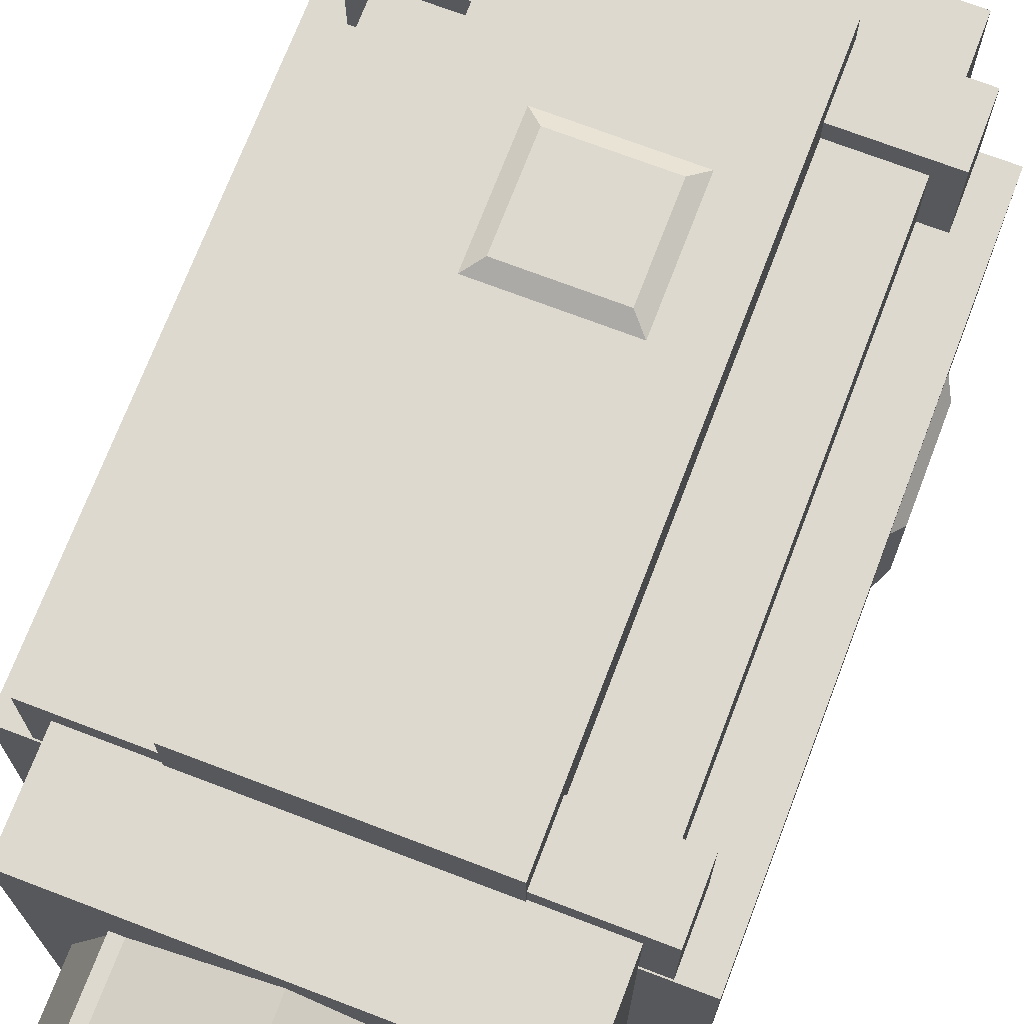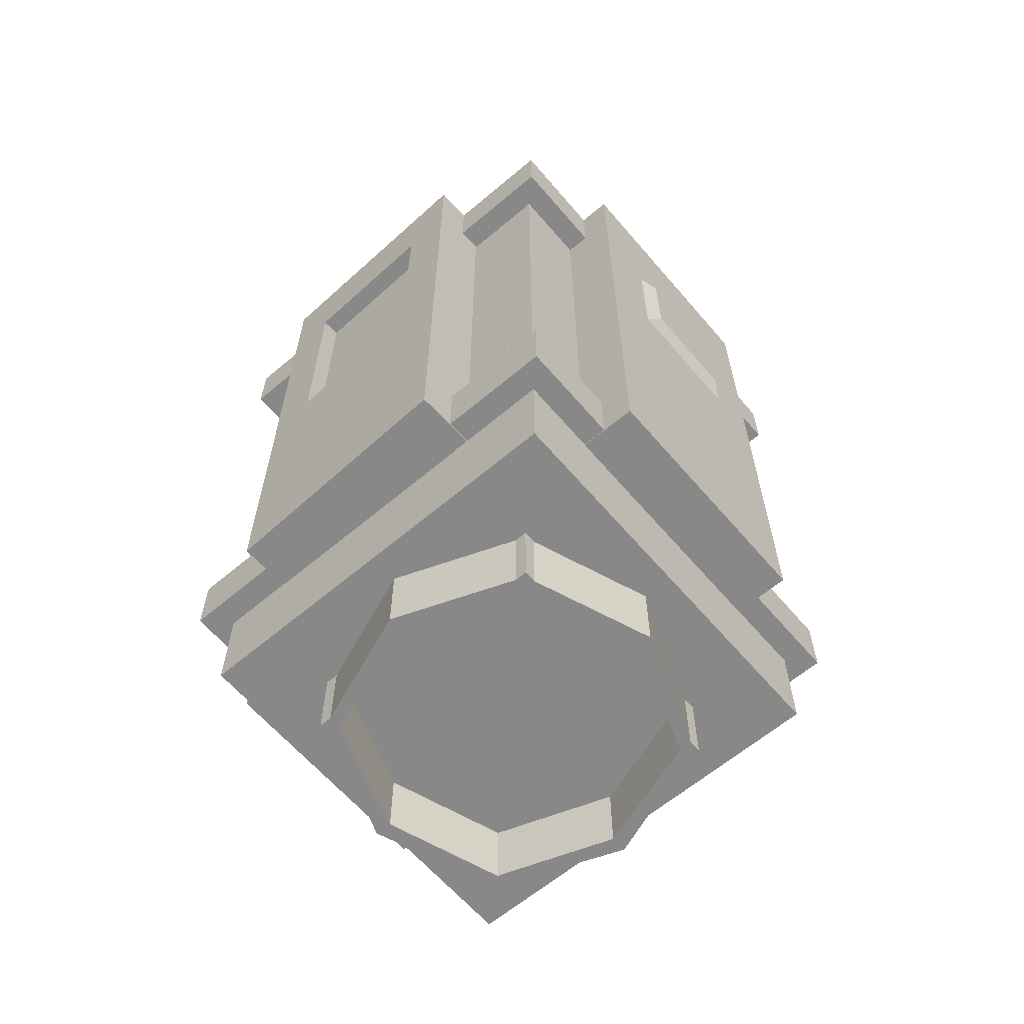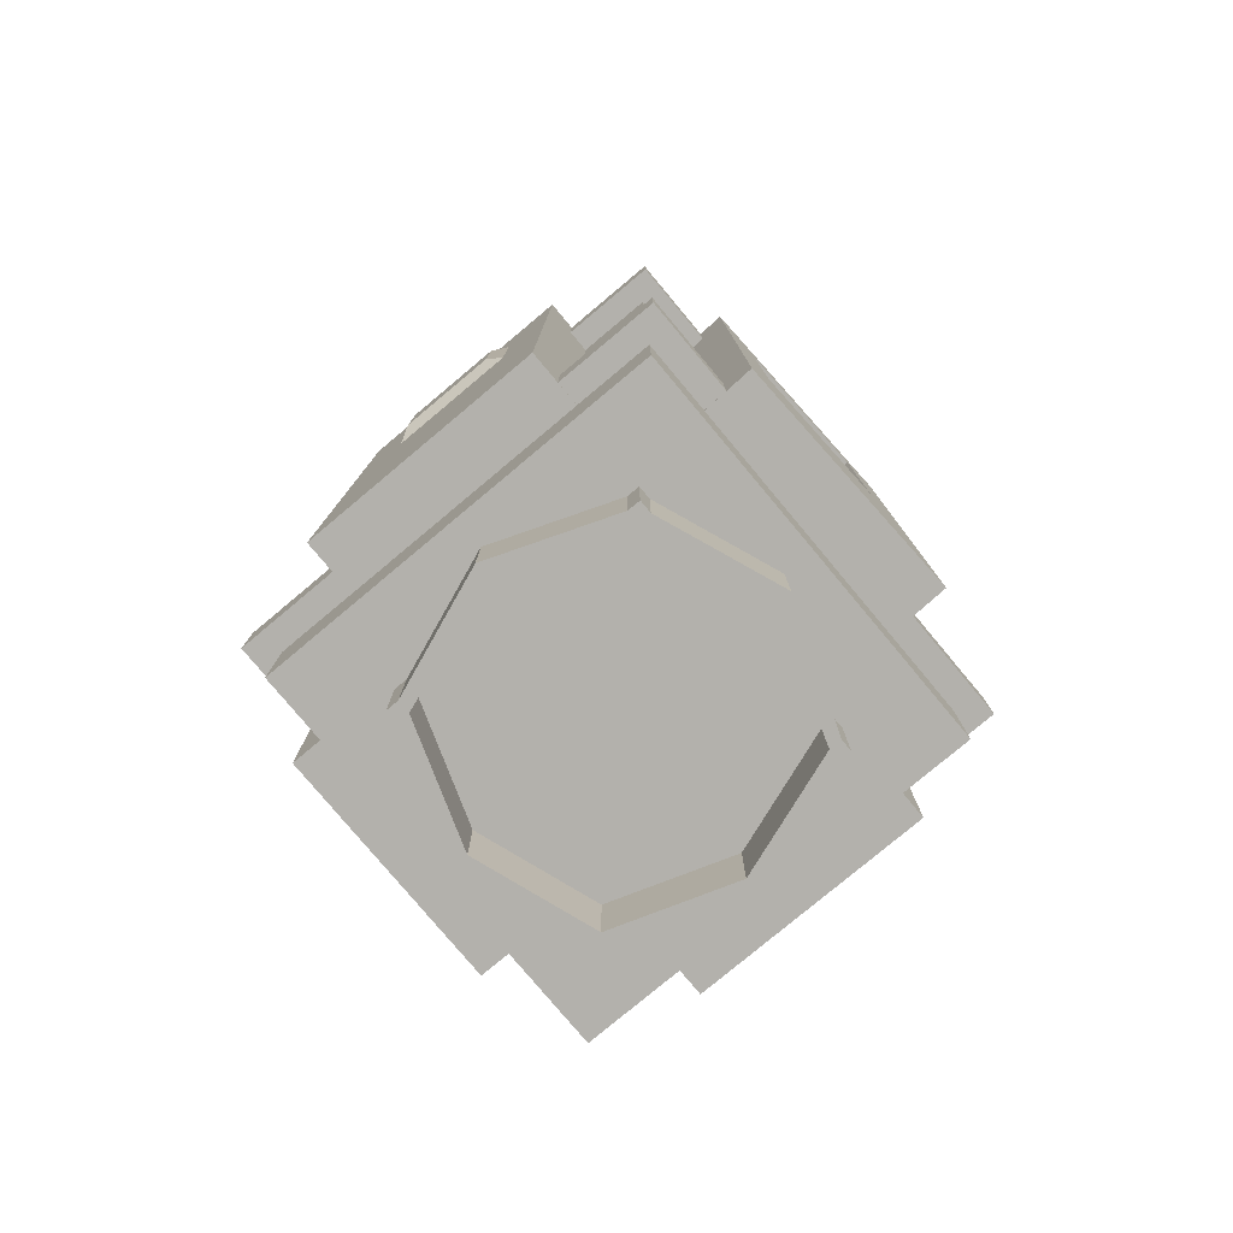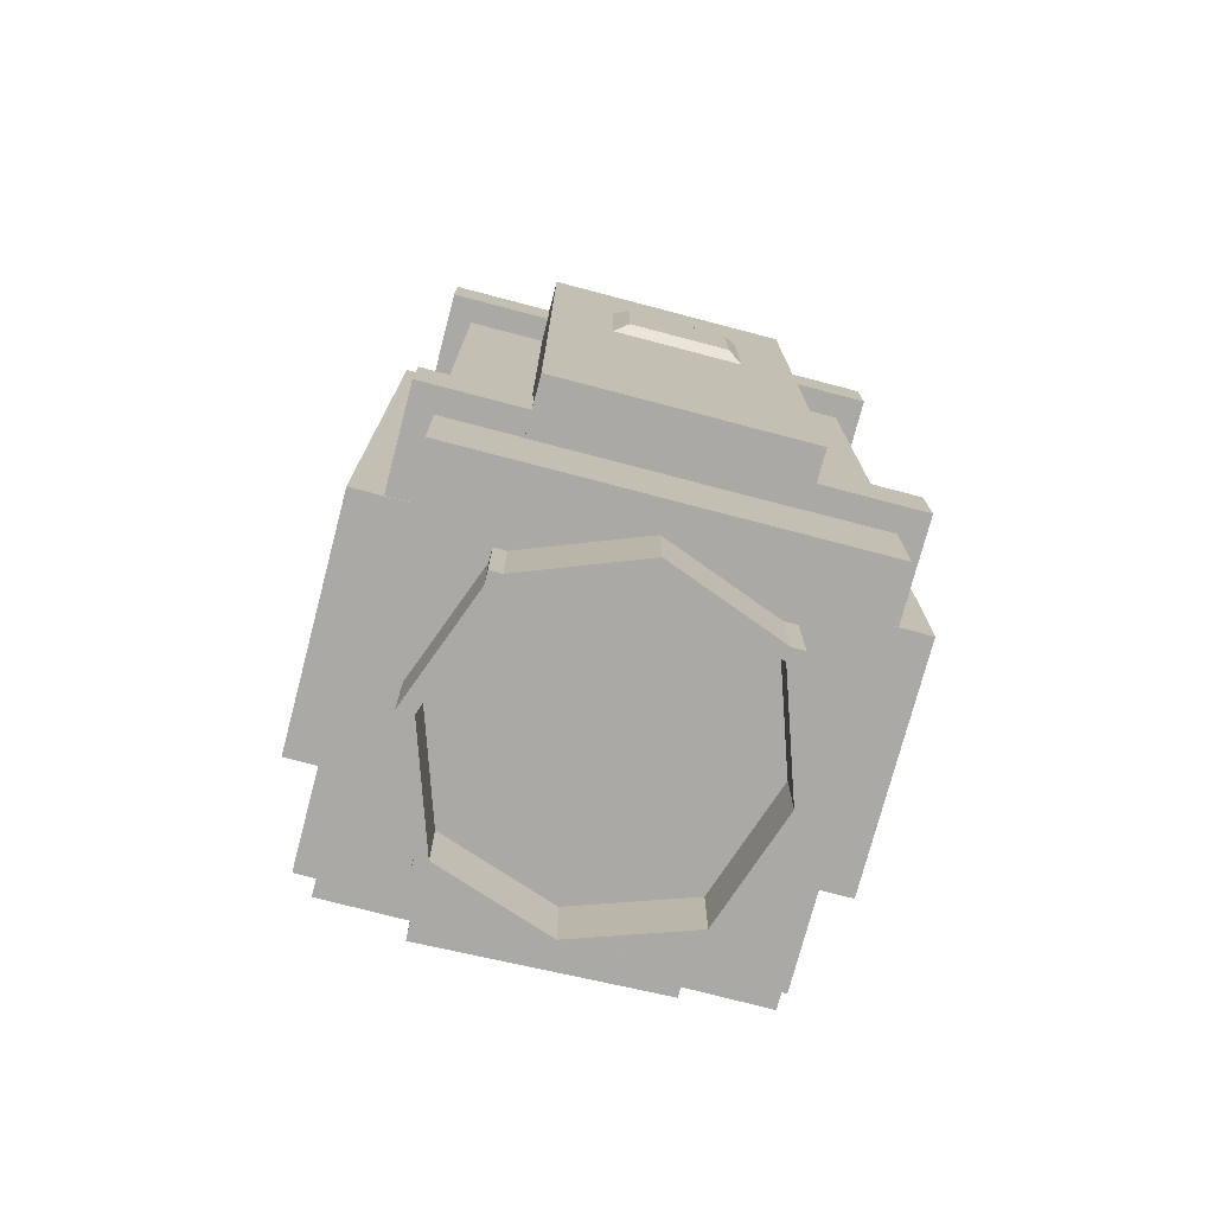
<metadata>
{"format":"obj","ext":"obj","renderer":"f3d","projection":"perspective","resolution":1024,"background":"white","views":[{"elev":71.7,"azim":20.9,"up":"+Z"},{"elev":-62.9,"azim":-139.5,"up":"+Y"},{"elev":-79.1,"azim":129.9,"up":"+Y"},{"elev":-75.4,"azim":-14.7,"up":"+Y"}]}
</metadata>
<code>
o PodBody
v -0.6348 4.766 -0.5707
v -0.6348 4.766 -0.6342
v -0.6348 4.371 -0.5707
v 0.5707 4.766 -0.6342
v 0.6342 4.766 -0.6342
v 0.5707 4.371 -0.6342
v 0.6342 4.766 0.5745
v 0.6342 4.766 0.6348
v 0.6342 4.371 0.5745
v -0.5745 4.766 0.6348
v -0.6348 4.766 0.6348
v -0.5745 4.371 0.6348
v 0.5707 4.371 -0.5707
v 0.6342 4.371 -0.5707
v -0.5745 4.766 -0.5707
v -0.5745 4.766 -0.6342
v -0.85 4.766 0.001869
v -0.85 4.371 0.001869
v 0.6342 4.766 -0.5707
v 0.6342 4.371 -0.6342
v 0.7651 4.371 0.001869
v 0.8501 4.371 0.001869
v -0.7693 4.766 0.001869
v 0.8501 4.766 0.001869
v -0.6348 4.766 0.5745
v -0.6348 4.371 0.6348
v 0.5707 4.371 0.6348
v 0.5707 4.371 0.5745
v 0.6342 4.371 0.6348
v -0.5745 4.766 0.5745
v -0.00187 4.766 -0.8521
v -0.00187 4.371 -0.8521
v 0.5707 4.766 0.6348
v -0.00187 4.371 -0.7669
v 0.5707 4.766 -0.5707
v -0.002085 4.371 0.00205
v -0.00187 4.371 0.852
v -0.00187 4.371 0.771
v -0.00187 4.766 0.852
v -0.00187 4.766 -0.7669
v 0.7651 4.766 0.001869
v 0.7651 4.414 0.001869
v -0.00187 4.766 0.771
v -0.6348 4.371 -0.6342
v -0.5745 4.371 -0.5707
v -0.6348 4.371 0.5745
v -0.5745 4.414 -0.5707
v -0.7693 4.414 0.001869
v -0.5745 4.414 -0.5707
v -0.00187 4.414 -0.7669
v 0.5707 4.766 0.5745
v -0.00187 4.414 0.771
v 0.5707 4.414 0.5745
v -0.5745 4.371 0.5745
v -0.002085 4.414 0.00205
v -0.5745 4.371 -0.6342
v -0.7693 4.371 0.001869
v 0.5707 4.414 -0.5707
v -0.5745 4.414 0.5745
v -0.002085 4.414 0.00205
v -0.00187 4.414 -0.7669
v -0.7693 4.414 0.001869
v -1.121 1.251 1.121
v -1.121 1.251 -1.121
v -1.121 0.9221 1.121
v 1.121 1.251 -1.121
v -1.121 0.9221 -1.121
v 1.121 1.251 1.121
v 1.121 0.9221 -1.121
v 1.121 0.9221 1.121
v -1.282 2.702 -0.3028
v -1.282 2.702 -0.613
v -1.282 0.9154 -0.3028
v -0.9835 2.702 -0.613
v -1.282 0.9154 -0.613
v -0.9835 2.702 0.2452
v -0.9835 2.702 0.613
v -0.9835 0.9154 0.2452
v -1.282 2.702 0.613
v -0.9835 0.9154 0.613
v -0.9835 0.9154 -0.2028
v -0.9835 4.033 -0.2028
v -0.9835 4.033 -0.613
v -1.282 4.033 -0.613
v -1.282 2.702 0.3452
v -1.282 0.9154 0.613
v -0.9835 2.702 -0.2028
v -1.282 0.9154 0.3452
v -0.9835 4.033 0.613
v -0.9835 4.033 0.2452
v -1.282 4.033 0.613
v -1.282 4.033 0.3452
v -0.9835 0.9154 -0.613
v -1.282 4.033 -0.3028
v -1.282 3.339 -0.3028
v -1.282 3.339 -0.613
v -0.9835 3.339 0.2452
v -0.9835 3.339 0.613
v -1.282 3.339 0.613
v -0.9835 3.339 -0.2028
v -1.282 3.339 0.3452
v -0.9835 3.339 -0.613
v -1.326 3.266 -0.2302
v -1.326 3.266 0.2726
v -1.326 2.775 0.2726
v -1.326 2.775 -0.2302
v -1 4.361 1
v -1 4.361 -1
v -1 0.4177 1
v 1 4.361 -1
v -1 0.4177 -1
v 1 4.361 1
v 1 0.4177 -1
v 1 0.4177 1
v 0.4123 2.369 -1.268
v 0.6574 2.369 -1.26
v 0.4123 0.9154 -1.268
v 0.6469 2.369 -0.9616
v 0.6574 0.9154 -1.26
v -0.3287 2.369 -0.9956
v -0.5783 2.369 -1.004
v -0.3287 0.9154 -0.9956
v -0.5679 2.369 -1.303
v -0.5783 0.9154 -1.004
v 0.4019 0.9154 -0.9701
v 0.4019 4.033 -0.9701
v 0.6469 4.033 -0.9616
v 0.4123 4.033 -1.268
v 0.6574 4.033 -1.26
v 0.4123 3.574 -1.268
v 0.6574 3.574 -1.26
v -0.3287 4.033 -0.9956
v -0.5783 4.033 -1.004
v -0.3287 3.574 -0.9956
v -0.5679 4.033 -1.303
v -0.5783 3.574 -1.004
v 0.6469 3.574 -0.9616
v -0.5679 3.574 -1.303
v -0.3183 2.369 -1.294
v -0.3183 0.9154 -1.294
v 0.4019 2.369 -0.9701
v 0.6469 0.9154 -0.9616
v -0.3183 4.033 -1.294
v -0.3183 3.574 -1.294
v 0.4062 3.574 -1.095
v 0.4019 3.574 -0.9701
v -0.5679 0.9154 -1.303
v -0.3243 2.369 -1.12
v -0.3243 3.574 -1.12
v -0.3216 2.369 -1.198
v 0.4062 2.369 -1.095
v -0.3216 3.574 -1.198
v 0.409 3.574 -1.172
v 0.409 2.369 -1.172
v -1.121 4.033 1.121
v -1.121 4.033 -1.121
v -1.121 3.704 1.121
v 1.121 4.033 -1.121
v -1.121 3.704 -1.121
v 1.121 4.033 1.121
v 1.121 3.704 -1.121
v 1.121 3.704 1.121
v -0.6348 0.03435 0.5707
v -0.6348 0.03435 0.6342
v -0.6348 0.4292 0.5707
v 0.5707 0.03435 0.6342
v 0.6342 0.03435 0.6342
v 0.5707 0.4292 0.6342
v 0.6342 0.03435 -0.5745
v 0.6342 0.03435 -0.6348
v 0.6342 0.4292 -0.5745
v -0.5745 0.03435 -0.6348
v -0.6348 0.03435 -0.6348
v -0.5745 0.4292 -0.6348
v 0.5707 0.4292 0.5707
v 0.6342 0.4292 0.5707
v -0.5745 0.03435 0.5707
v -0.5745 0.03435 0.6342
v -0.85 0.03435 -0.001867
v -0.85 0.4292 -0.001867
v 0.6342 0.03435 0.5707
v 0.6342 0.4292 0.6342
v 0.7651 0.4292 -0.001867
v 0.8501 0.4292 -0.001867
v -0.7693 0.03435 -0.001867
v 0.8501 0.03435 -0.001867
v -0.6348 0.03435 -0.5745
v -0.6348 0.4292 -0.6348
v 0.5707 0.4292 -0.6348
v 0.5707 0.4292 -0.5745
v 0.6342 0.4292 -0.6348
v -0.5745 0.03435 -0.5745
v -0.00187 0.03435 0.8521
v -0.00187 0.4292 0.8521
v 0.5707 0.03435 -0.6348
v -0.00187 0.4292 0.7669
v 0.5707 0.03435 0.5707
v -0.002085 0.4292 -0.002048
v -0.00187 0.4292 -0.852
v -0.00187 0.4292 -0.771
v -0.00187 0.03435 -0.852
v -0.00187 0.03435 0.7669
v 0.7651 0.03435 -0.001867
v 0.7651 0.387 -0.001867
v -0.00187 0.03435 -0.771
v -0.6348 0.4292 0.6342
v -0.5745 0.4292 0.5707
v -0.6348 0.4292 -0.5745
v -0.5745 0.387 0.5707
v -0.7693 0.387 -0.001867
v -0.5745 0.387 0.5707
v -0.00187 0.387 0.7669
v 0.5707 0.03435 -0.5745
v -0.00187 0.387 -0.771
v 0.5707 0.387 -0.5745
v -0.5745 0.4292 -0.5745
v -0.002085 0.387 -0.002048
v -0.5745 0.4292 0.6342
v -0.7693 0.4292 -0.001867
v 0.5707 0.387 0.5707
v -0.5745 0.387 -0.5745
v -0.002085 0.387 -0.002048
v -0.00187 0.387 0.7669
v -0.7693 0.387 -0.001867
v -0.3028 2.702 1.282
v -0.613 2.702 1.282
v -0.3028 0.9154 1.282
v -0.613 2.702 0.9835
v -0.613 0.9154 1.282
v 0.2452 2.702 0.9835
v 0.613 2.702 0.9835
v 0.2452 0.9154 0.9835
v 0.613 2.702 1.282
v 0.613 0.9154 0.9835
v -0.2028 0.9154 0.9835
v -0.2028 4.033 0.9835
v -0.613 4.033 0.9835
v -0.613 4.033 1.282
v 0.3452 2.702 1.282
v 0.613 0.9154 1.282
v -0.2028 2.702 0.9835
v 0.3452 0.9154 1.282
v 0.613 4.033 0.9835
v 0.2452 4.033 0.9835
v 0.613 4.033 1.282
v 0.3452 4.033 1.282
v -0.613 0.9154 0.9835
v -0.3028 4.033 1.282
v -0.3028 3.339 1.282
v -0.613 3.339 1.282
v 0.2452 3.339 0.9835
v 0.613 3.339 0.9835
v 0.613 3.339 1.282
v -0.2028 3.339 0.9835
v 0.3452 3.339 1.282
v -0.613 3.339 0.9835
v -0.2302 3.266 1.326
v 0.2726 3.266 1.326
v 0.2726 2.775 1.326
v -0.2302 2.775 1.326
v 1.282 2.702 0.3028
v 1.282 2.702 0.613
v 1.282 0.9154 0.3028
v 0.9835 2.702 0.613
v 1.282 0.9154 0.613
v 0.9835 2.702 -0.2452
v 0.9835 2.702 -0.613
v 0.9835 0.9154 -0.2452
v 1.282 2.702 -0.613
v 0.9835 0.9154 -0.613
v 0.9835 0.9154 0.2028
v 0.9835 4.033 0.2028
v 0.9835 4.033 0.613
v 1.282 4.033 0.613
v 1.282 2.702 -0.3452
v 1.282 0.9154 -0.613
v 0.9835 2.702 0.2028
v 1.282 0.9154 -0.3452
v 0.9835 4.033 -0.613
v 0.9835 4.033 -0.2452
v 1.282 4.033 -0.613
v 1.282 4.033 -0.3452
v 0.9835 0.9154 0.613
v 1.282 4.033 0.3028
v 1.282 3.339 0.3028
v 1.282 3.339 0.613
v 0.9835 3.339 -0.2452
v 0.9835 3.339 -0.613
v 1.282 3.339 -0.613
v 0.9835 3.339 0.2028
v 1.282 3.339 -0.3452
v 0.9835 3.339 0.613
v 1.326 3.266 0.2302
v 1.326 3.266 -0.2726
v 1.326 2.775 -0.2726
v 1.326 2.775 0.2302
v -0.613 3.339 1.282
v -0.9355 4.208 0.9355
v -0.9355 0.8931 0.9355
v -0.9355 4.208 -0.9355
v -0.9355 0.8931 -0.9355
v 0.9355 4.208 -0.9355
v 0.9355 0.8931 -0.9355
v 0.9355 4.208 0.9355
v 0.9355 0.8931 0.9355
v -0.613 2.702 1.282
f 1 2 3
f 4 5 6
f 7 8 9
f 10 11 12
f 13 6 14
f 15 16 1
f 17 1 18
f 5 19 20
f 21 13 22
f 23 15 17
f 24 7 22
f 11 25 26
f 27 28 29
f 10 30 11
f 31 4 32
f 8 33 29
f 34 32 13
f 19 5 35
f 36 34 21
f 24 19 35
f 37 38 28
f 8 7 33
f 39 10 37
f 40 31 15
f 41 35 42
f 39 43 30
f 2 16 44
f 3 44 45
f 18 3 45
f 26 46 12
f 47 48 49
f 40 15 50
f 23 30 48
f 43 51 52
f 25 17 46
f 28 21 22
f 30 23 17
f 19 24 14
f 38 36 21
f 7 24 51
f 51 41 53
f 46 18 54
f 52 55 48
f 15 23 47
f 16 31 56
f 45 56 32
f 57 45 34
f 12 54 37
f 33 39 27
f 35 4 31
f 33 51 39
f 42 58 50
f 35 40 58
f 30 43 59
f 54 57 38
f 53 42 52
f 60 61 62
f 55 50 60
f 50 47 61
f 48 55 62
f 63 64 65
f 64 66 67
f 66 68 69
f 68 63 70
f 65 67 70
f 68 66 63
f 71 72 73
f 72 74 75
f 76 77 78
f 77 79 80
f 73 75 81
f 82 83 84
f 79 85 86
f 87 76 81
f 86 88 78
f 89 90 91
f 85 71 88
f 88 73 78
f 90 82 92
f 74 87 93
f 94 84 95
f 84 83 96
f 90 89 97
f 89 91 98
f 91 92 99
f 82 90 100
f 92 94 101
f 83 82 102
f 95 96 71
f 96 102 72
f 97 98 76
f 98 99 77
f 99 101 79
f 100 97 87
f 95 71 103
f 102 100 74
f 104 103 105
f 101 95 104
f 71 85 106
f 85 101 105
f 107 108 109
f 108 110 111
f 110 112 113
f 112 107 114
f 109 111 114
f 112 110 107
f 115 116 117
f 116 118 119
f 120 121 122
f 121 123 124
f 117 119 125
f 126 127 128
f 128 129 130
f 129 127 131
f 132 133 134
f 133 135 136
f 130 131 115
f 131 137 116
f 134 136 120
f 136 138 121
f 139 115 140
f 118 141 142
f 140 117 122
f 132 126 143
f 143 128 144
f 127 126 137
f 130 115 145
f 137 146 118
f 141 120 125
f 126 132 146
f 146 134 141
f 123 139 147
f 147 140 124
f 133 132 135
f 135 143 138
f 138 144 123
f 148 149 150
f 144 130 149
f 115 139 151
f 139 144 148
f 152 153 150
f 145 151 153
f 149 145 152
f 151 148 154
f 155 156 157
f 156 158 159
f 158 160 161
f 160 155 162
f 157 159 162
f 160 158 155
f 163 164 165
f 166 167 168
f 169 170 171
f 172 173 174
f 175 168 176
f 177 178 163
f 179 163 180
f 167 181 182
f 183 175 184
f 185 177 179
f 186 169 184
f 173 187 188
f 189 190 191
f 172 192 173
f 193 166 194
f 170 195 191
f 196 194 175
f 181 167 197
f 198 196 183
f 186 181 197
f 199 200 190
f 170 169 195
f 201 172 199
f 202 193 177
f 203 197 204
f 201 205 192
f 164 178 206
f 165 206 207
f 180 165 207
f 188 208 174
f 209 210 211
f 202 177 212
f 185 192 210
f 205 213 214
f 187 179 208
f 190 183 184
f 192 185 179
f 181 186 176
f 200 198 183
f 169 186 213
f 213 203 215
f 208 180 216
f 214 217 210
f 177 185 209
f 178 193 218
f 207 218 194
f 219 207 196
f 174 216 199
f 195 201 189
f 197 166 193
f 195 213 201
f 204 220 212
f 197 202 220
f 192 205 221
f 216 219 200
f 215 204 214
f 222 223 224
f 217 212 222
f 212 209 223
f 210 217 224
f 225 226 227
f 226 228 229
f 230 231 232
f 231 233 234
f 227 229 235
f 236 237 238
f 233 239 240
f 241 230 235
f 240 242 232
f 243 244 245
f 239 225 242
f 242 227 232
f 244 236 246
f 228 241 247
f 248 238 249
f 238 237 250
f 244 243 251
f 243 245 252
f 245 246 253
f 236 244 254
f 246 248 255
f 237 236 256
f 249 250 225
f 250 256 226
f 251 252 230
f 252 253 231
f 253 255 233
f 254 251 241
f 249 225 257
f 256 254 228
f 258 257 259
f 255 249 258
f 225 239 260
f 239 255 259
f 261 262 263
f 262 264 265
f 266 267 268
f 267 269 270
f 263 265 271
f 272 273 274
f 269 275 276
f 277 266 271
f 276 278 268
f 279 280 281
f 275 261 278
f 278 263 268
f 280 272 282
f 264 277 283
f 284 274 285
f 274 273 286
f 280 279 287
f 279 281 288
f 281 282 289
f 272 280 290
f 282 284 291
f 273 272 292
f 285 286 261
f 286 292 262
f 287 288 266
f 288 289 267
f 289 291 269
f 290 287 277
f 285 261 293
f 292 290 264
f 294 293 295
f 291 285 294
f 261 275 296
f 275 291 295
f 250 226 297
f 298 299 300
f 300 301 302
f 302 303 304
f 304 305 298
f 299 305 301
f 304 298 302
f 2 44 3
f 5 20 6
f 8 29 9
f 11 26 12
f 6 20 14
f 16 2 1
f 1 3 18
f 19 14 20
f 13 14 22
f 15 1 17
f 7 9 22
f 25 46 26
f 28 9 29
f 30 25 11
f 4 6 32
f 33 27 29
f 32 6 13
f 5 4 35
f 34 13 21
f 41 24 35
f 27 37 28
f 7 51 33
f 10 12 37
f 31 16 15
f 35 58 42
f 10 39 30
f 16 56 44
f 44 56 45
f 57 18 45
f 46 54 12
f 48 62 49
f 15 47 50
f 30 59 48
f 51 53 52
f 17 18 46
f 9 28 22
f 25 30 17
f 24 22 14
f 28 38 21
f 24 41 51
f 41 42 53
f 18 57 54
f 59 52 48
f 23 48 47
f 31 32 56
f 34 45 32
f 36 57 34
f 54 38 37
f 39 37 27
f 40 35 31
f 51 43 39
f 55 42 50
f 40 50 58
f 43 52 59
f 57 36 38
f 42 55 52
f 61 49 62
f 50 61 60
f 47 49 61
f 55 60 62
f 64 67 65
f 66 69 67
f 68 70 69
f 63 65 70
f 67 69 70
f 66 64 63
f 72 75 73
f 74 93 75
f 77 80 78
f 79 86 80
f 75 93 81
f 94 82 84
f 85 88 86
f 76 78 81
f 80 86 78
f 90 92 91
f 71 73 88
f 73 81 78
f 82 94 92
f 87 81 93
f 84 96 95
f 83 102 96
f 89 98 97
f 91 99 98
f 92 101 99
f 90 97 100
f 94 95 101
f 82 100 102
f 96 72 71
f 102 74 72
f 98 77 76
f 99 79 77
f 101 85 79
f 97 76 87
f 71 106 103
f 100 87 74
f 103 106 105
f 95 103 104
f 85 105 106
f 101 104 105
f 108 111 109
f 110 113 111
f 112 114 113
f 107 109 114
f 111 113 114
f 110 108 107
f 116 119 117
f 118 142 119
f 121 124 122
f 123 147 124
f 119 142 125
f 127 129 128
f 129 131 130
f 127 137 131
f 133 136 134
f 135 138 136
f 131 116 115
f 137 118 116
f 136 121 120
f 138 123 121
f 115 117 140
f 141 125 142
f 117 125 122
f 126 128 143
f 128 130 144
f 126 146 137
f 115 151 145
f 146 141 118
f 120 122 125
f 132 134 146
f 134 120 141
f 139 140 147
f 140 122 124
f 132 143 135
f 143 144 138
f 144 139 123
f 149 152 150
f 130 145 149
f 139 148 151
f 144 149 148
f 153 154 150
f 151 154 153
f 145 153 152
f 148 150 154
f 156 159 157
f 158 161 159
f 160 162 161
f 155 157 162
f 159 161 162
f 158 156 155
f 164 206 165
f 167 182 168
f 170 191 171
f 173 188 174
f 168 182 176
f 178 164 163
f 163 165 180
f 181 176 182
f 175 176 184
f 177 163 179
f 169 171 184
f 187 208 188
f 190 171 191
f 192 187 173
f 166 168 194
f 195 189 191
f 194 168 175
f 167 166 197
f 196 175 183
f 203 186 197
f 189 199 190
f 169 213 195
f 172 174 199
f 193 178 177
f 197 220 204
f 172 201 192
f 178 218 206
f 206 218 207
f 219 180 207
f 208 216 174
f 210 224 211
f 177 209 212
f 192 221 210
f 213 215 214
f 179 180 208
f 171 190 184
f 187 192 179
f 186 184 176
f 190 200 183
f 186 203 213
f 203 204 215
f 180 219 216
f 221 214 210
f 185 210 209
f 193 194 218
f 196 207 194
f 198 219 196
f 216 200 199
f 201 199 189
f 202 197 193
f 213 205 201
f 217 204 212
f 202 212 220
f 205 214 221
f 219 198 200
f 204 217 214
f 223 211 224
f 212 223 222
f 209 211 223
f 217 222 224
f 226 229 227
f 228 247 229
f 231 234 232
f 233 240 234
f 229 247 235
f 248 236 238
f 239 242 240
f 230 232 235
f 234 240 232
f 244 246 245
f 225 227 242
f 227 235 232
f 236 248 246
f 241 235 247
f 238 250 249
f 237 256 250
f 243 252 251
f 245 253 252
f 246 255 253
f 244 251 254
f 248 249 255
f 236 254 256
f 250 226 225
f 256 228 226
f 252 231 230
f 253 233 231
f 255 239 233
f 251 230 241
f 225 260 257
f 254 241 228
f 257 260 259
f 249 257 258
f 239 259 260
f 255 258 259
f 262 265 263
f 264 283 265
f 267 270 268
f 269 276 270
f 265 283 271
f 284 272 274
f 275 278 276
f 266 268 271
f 270 276 268
f 280 282 281
f 261 263 278
f 263 271 268
f 272 284 282
f 277 271 283
f 274 286 285
f 273 292 286
f 279 288 287
f 281 289 288
f 282 291 289
f 280 287 290
f 284 285 291
f 272 290 292
f 286 262 261
f 292 264 262
f 288 267 266
f 289 269 267
f 291 275 269
f 287 266 277
f 261 296 293
f 290 277 264
f 293 296 295
f 285 293 294
f 275 295 296
f 291 294 295
f 226 306 297
f 299 301 300
f 301 303 302
f 303 305 304
f 305 299 298
f 305 303 301
f 298 300 302

</code>
